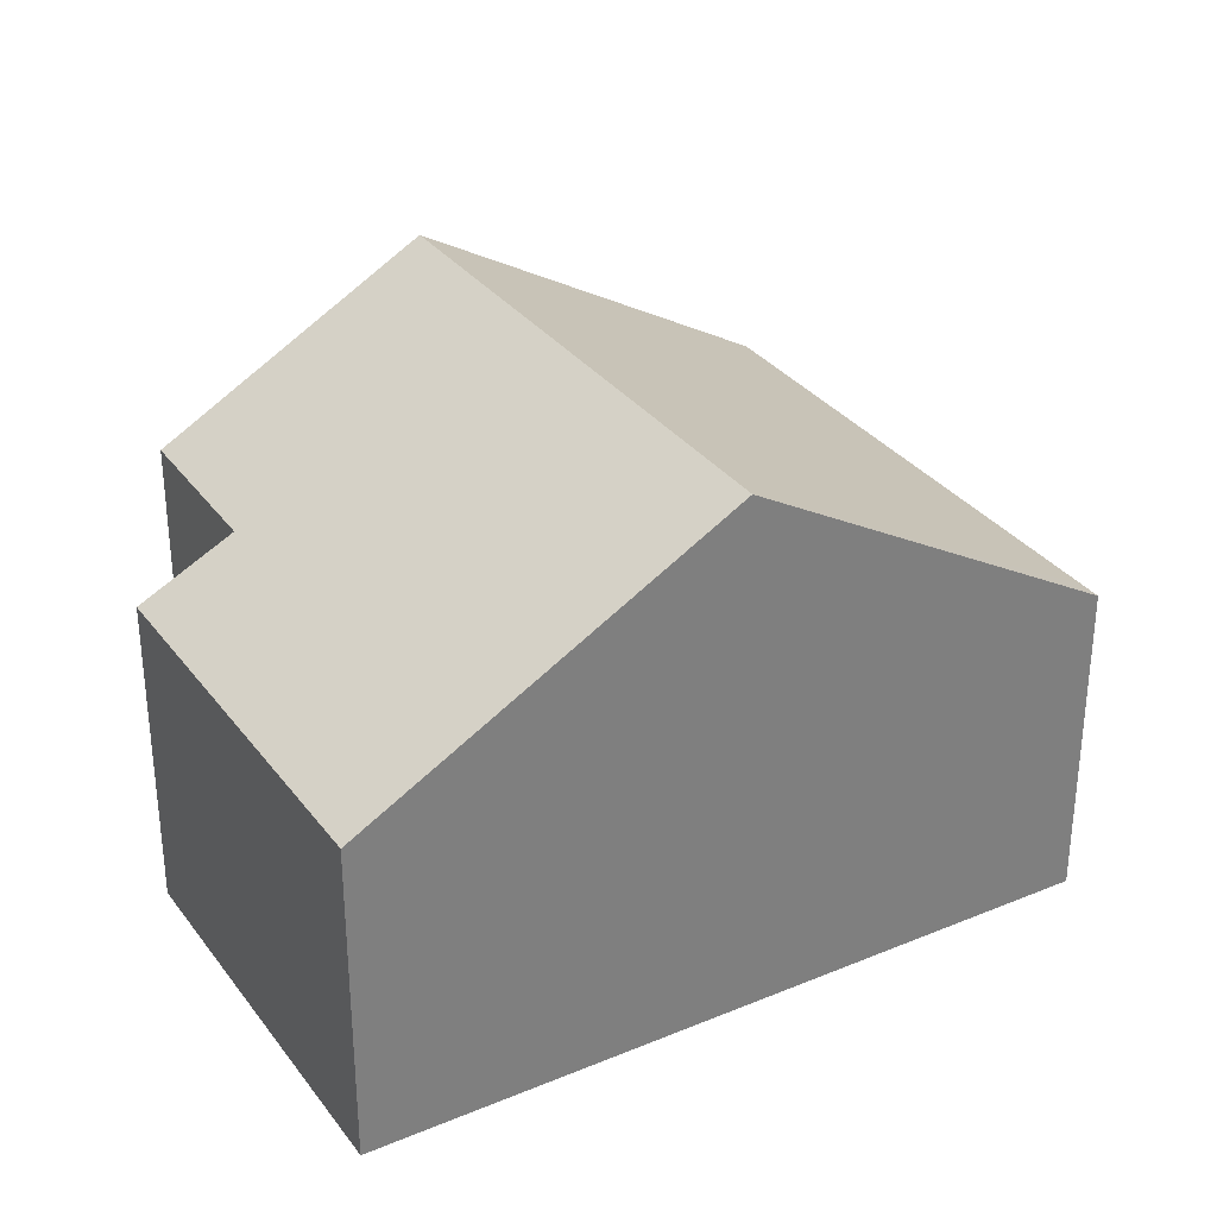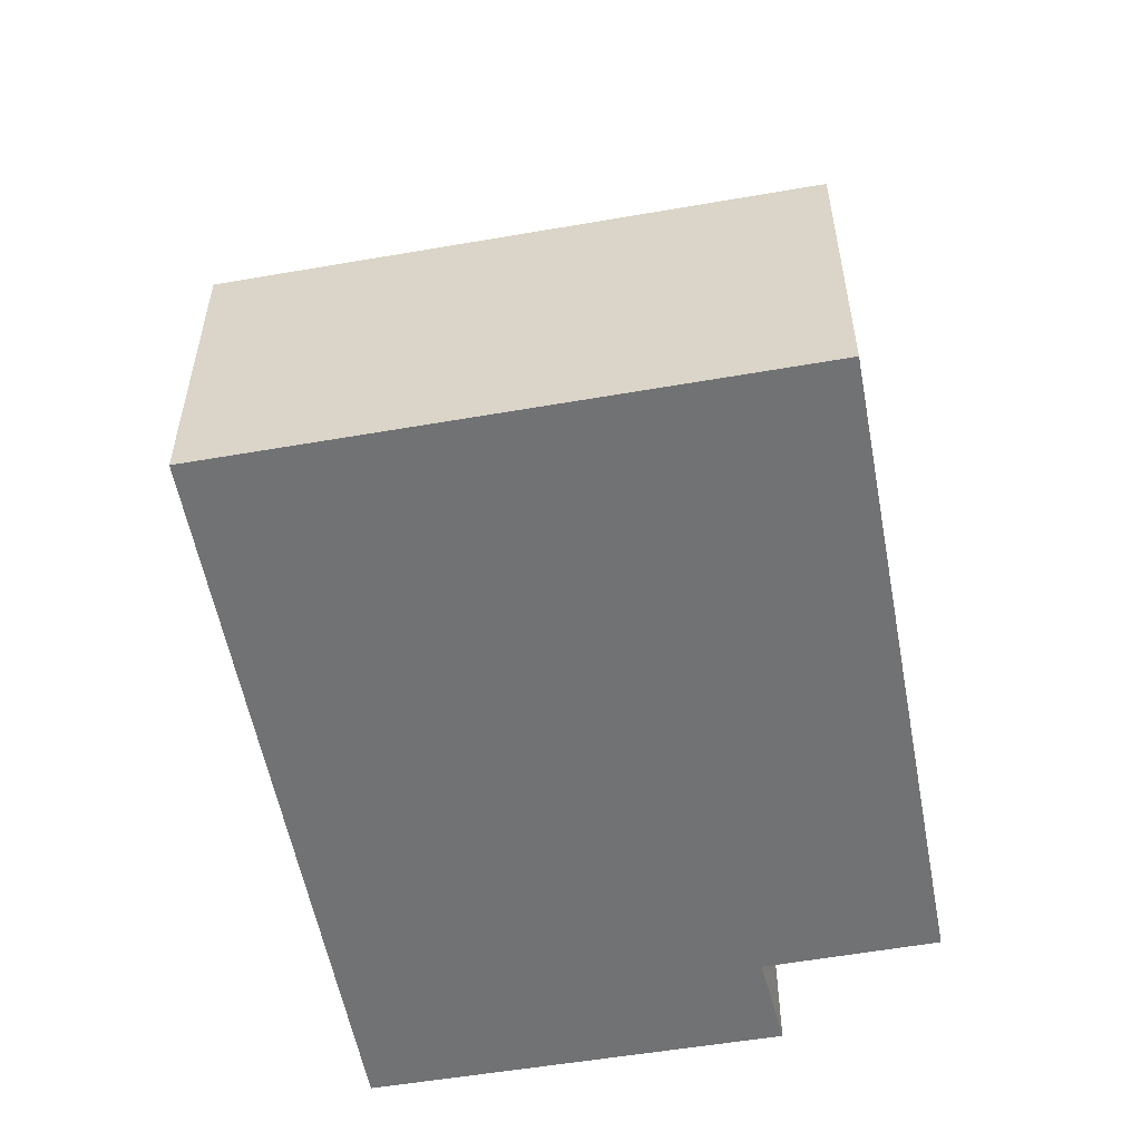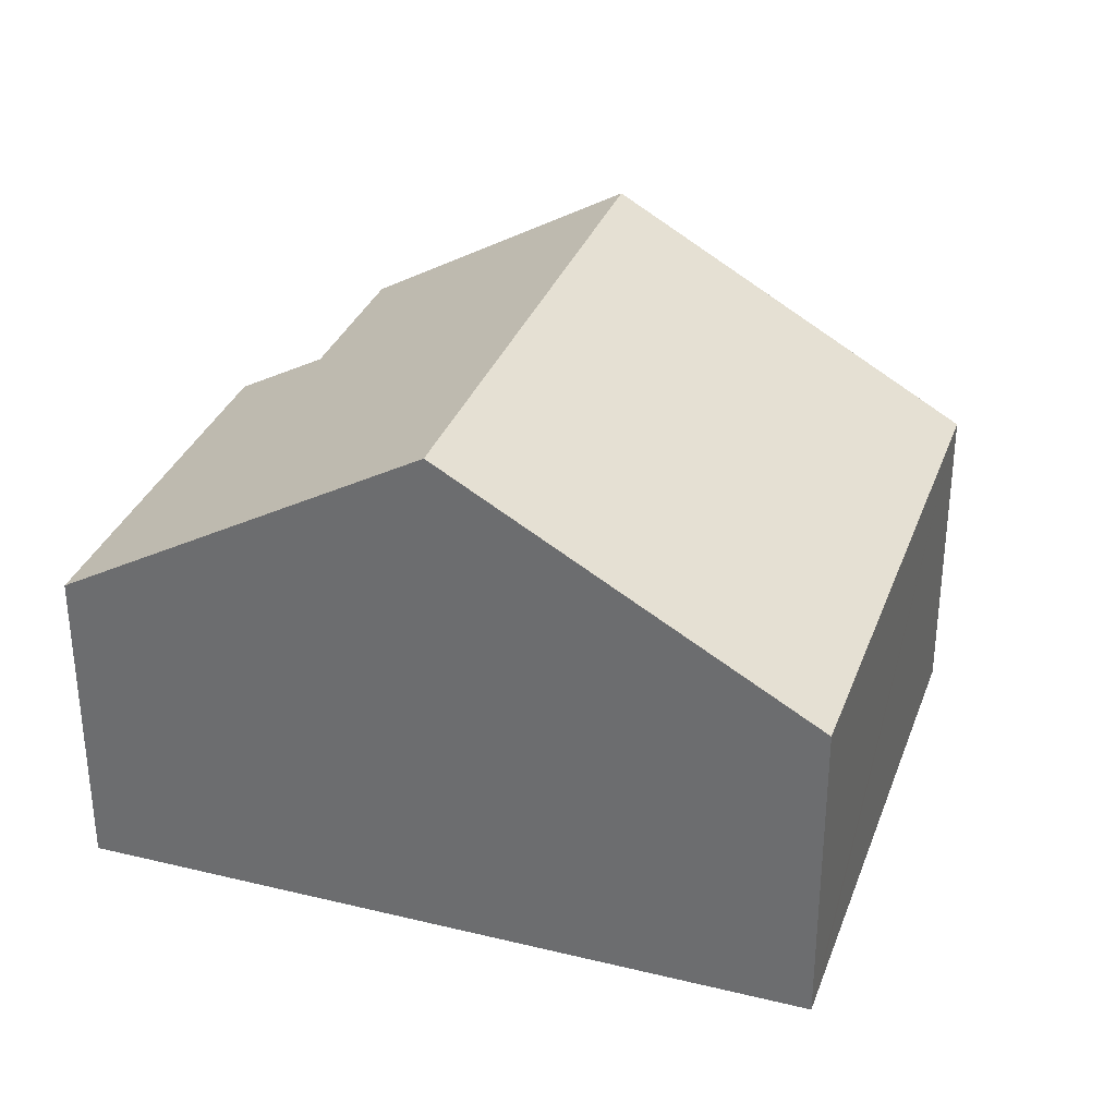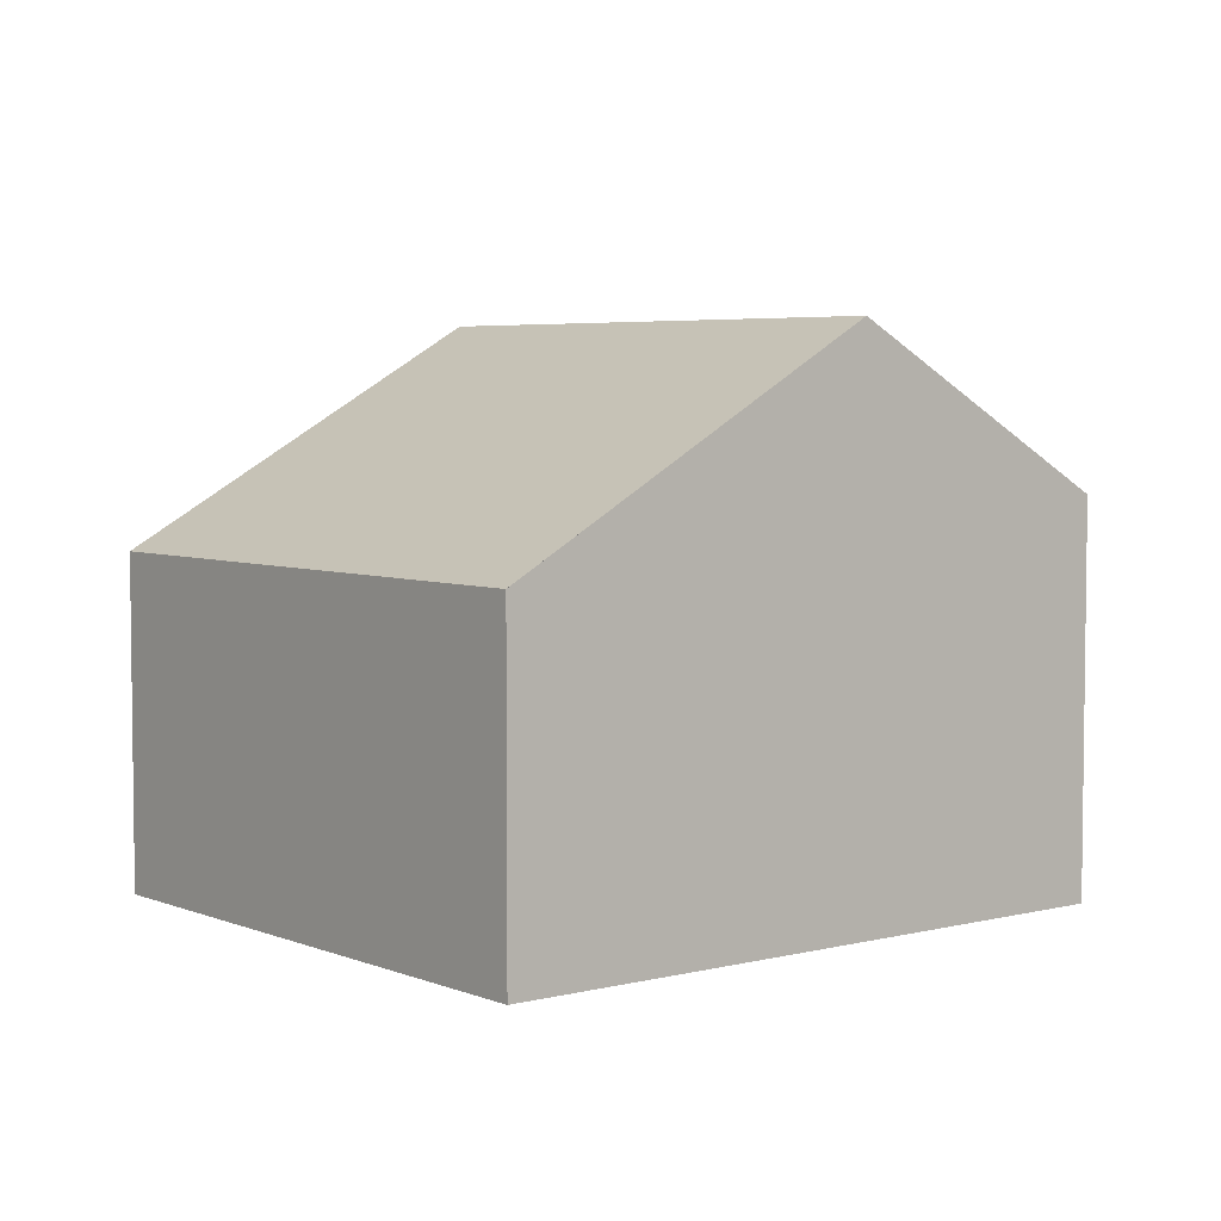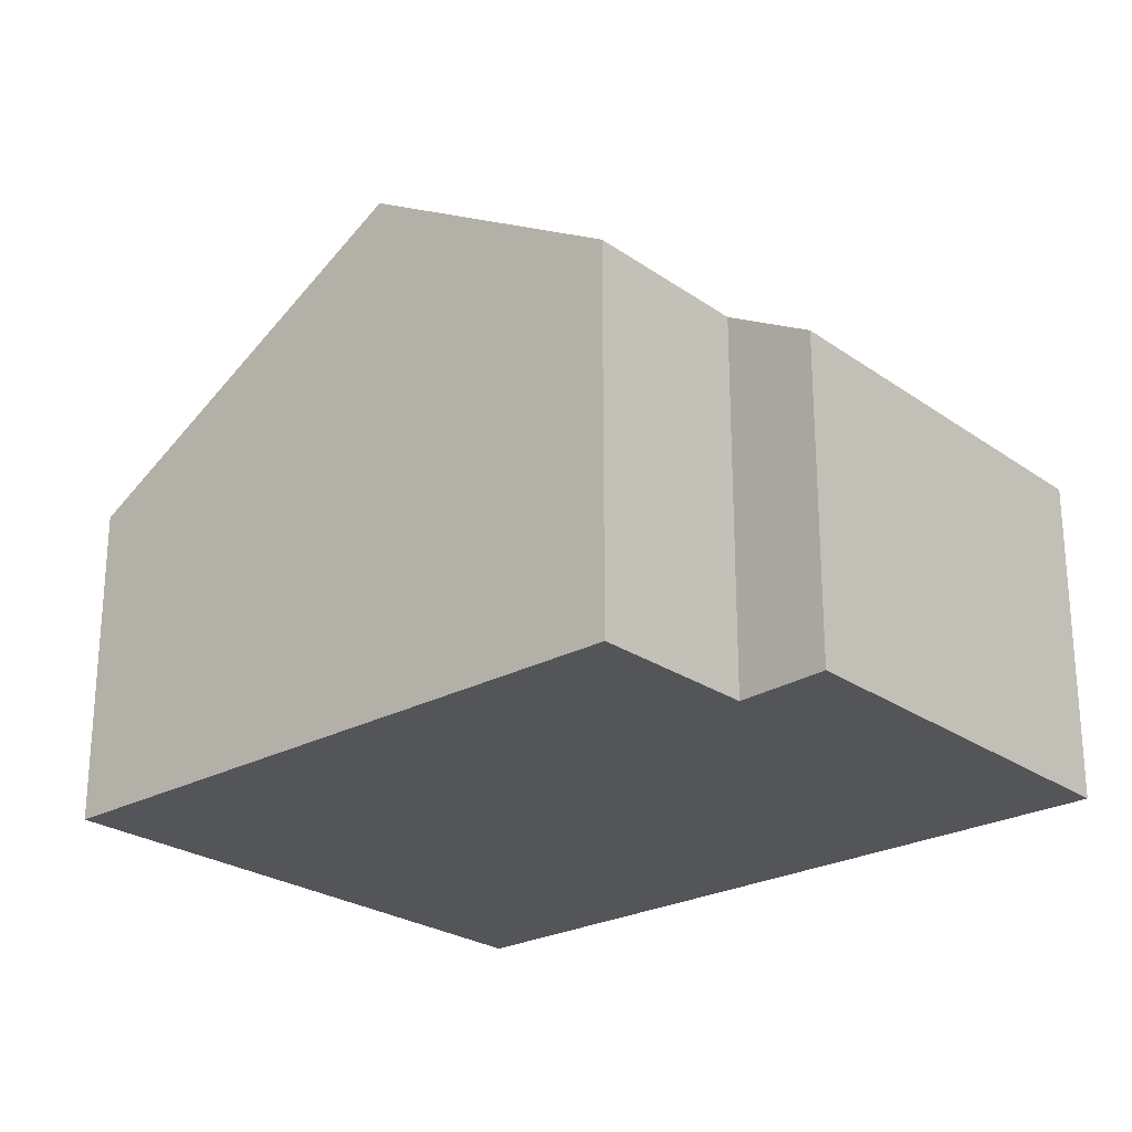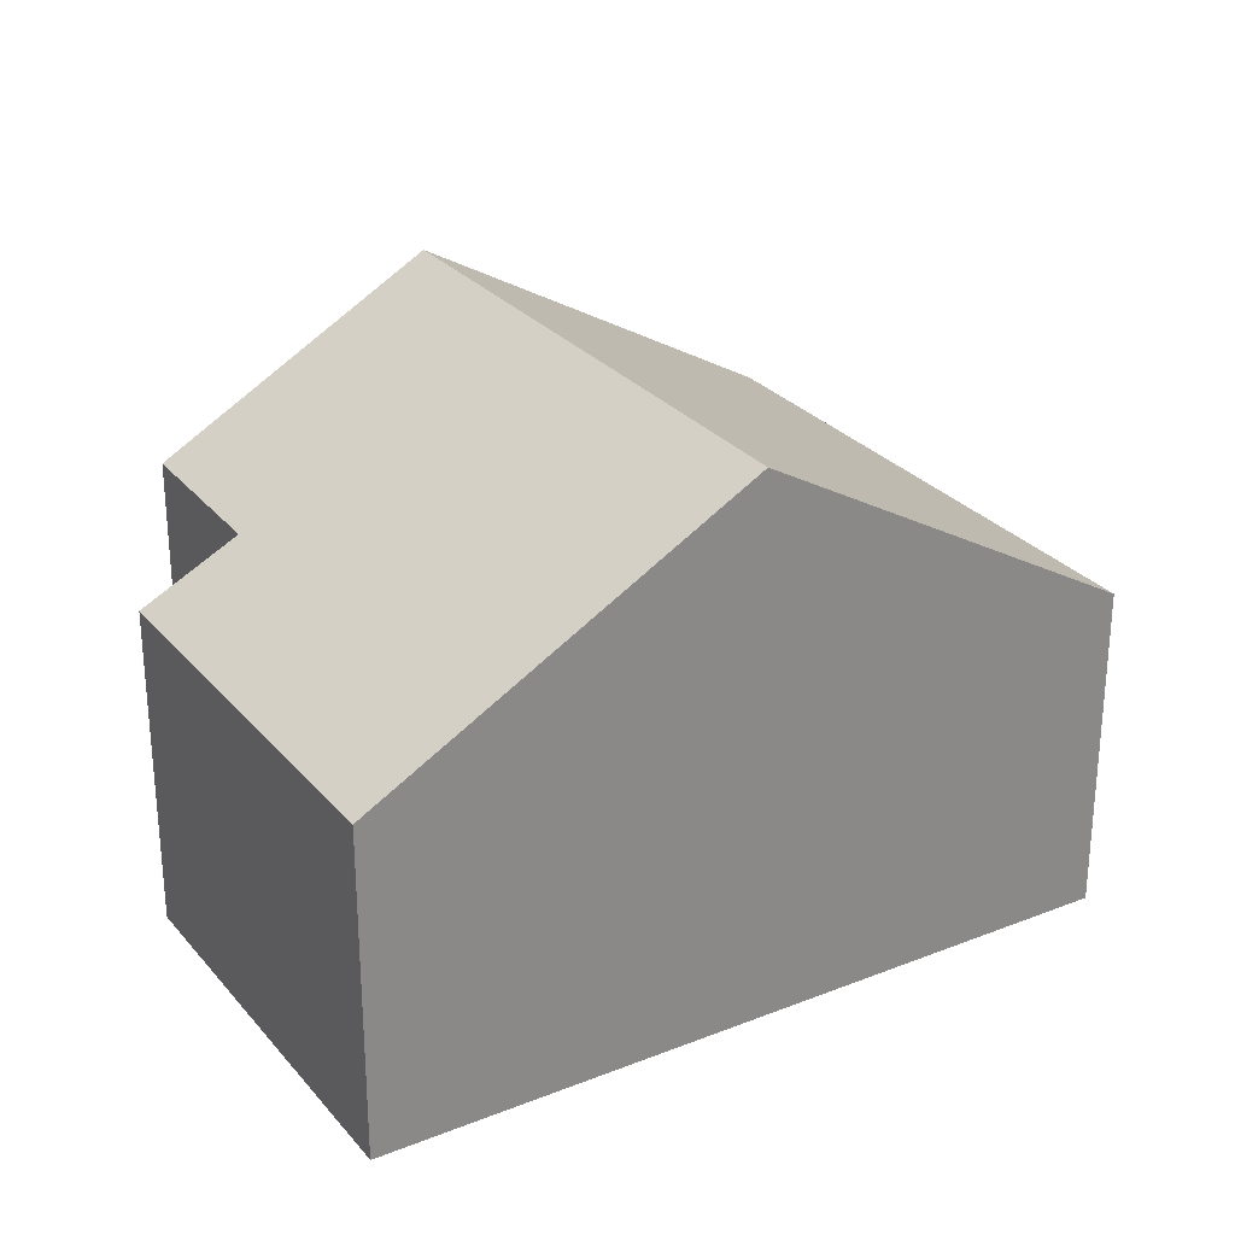
<metadata>
{"format":"obj","ext":"obj","renderer":"f3d","projection":"perspective","resolution":1024,"background":"white","views":[{"elev":31.9,"azim":173.0,"up":"+Y"},{"elev":-55.6,"azim":-56.3,"up":"+Y"},{"elev":32.7,"azim":-138.2,"up":"+Y"},{"elev":4.8,"azim":-15.5,"up":"+Y"},{"elev":-24.8,"azim":64.7,"up":"+Y"},{"elev":27.6,"azim":172.1,"up":"+Y"}]}
</metadata>
<code>
v  12.38 5.778 -5.299
v  13.74 6.728 2.103
v  15.37 5.764 1.548
v  10.36 9.563 6.945
v  6.197 9.563 -2.654
v  14.96 6.742 4.975
v  0.157 5.767 0.363
v  0 5.767 3.531e-16
v  3.977 5.757 9.222
v  4.142 5.756 9.604
v  4.708 6.103 9.362
v  0 0 0
v  0.157 -2.223e-17 0.363
v  3.977 -5.647e-16 9.222
v  4.142 -5.881e-16 9.604
v  4.708 -5.733e-16 9.362
v  10.36 -4.253e-16 6.945
v  14.96 -3.046e-16 4.975
v  13.74 -1.288e-16 2.103
v  12.38 3.245e-16 -5.299
v  15.37 -9.479e-17 1.548
v  6.197 1.625e-16 -2.654
g defaultobject
f 1 2 3
f 2 1 4
f 4 1 5
f 4 6 2
f 7 5 8
f 5 7 4
f 4 7 9
f 4 9 10
f 4 10 11
f 12 7 8
f 7 12 9
f 9 12 13
f 9 13 14
f 9 14 10
f 10 14 15
f 15 11 10
f 11 15 4
f 4 15 6
f 6 15 16
f 6 16 17
f 6 17 18
f 18 2 6
f 2 18 19
f 3 20 1
f 20 3 21
f 19 3 2
f 3 19 21
f 5 12 8
f 12 5 1
f 12 1 22
f 22 1 20
f 21 22 20
f 22 21 19
f 22 19 18
f 22 18 17
f 22 17 12
f 12 17 16
f 12 16 13
f 13 16 14
f 14 16 15

</code>
